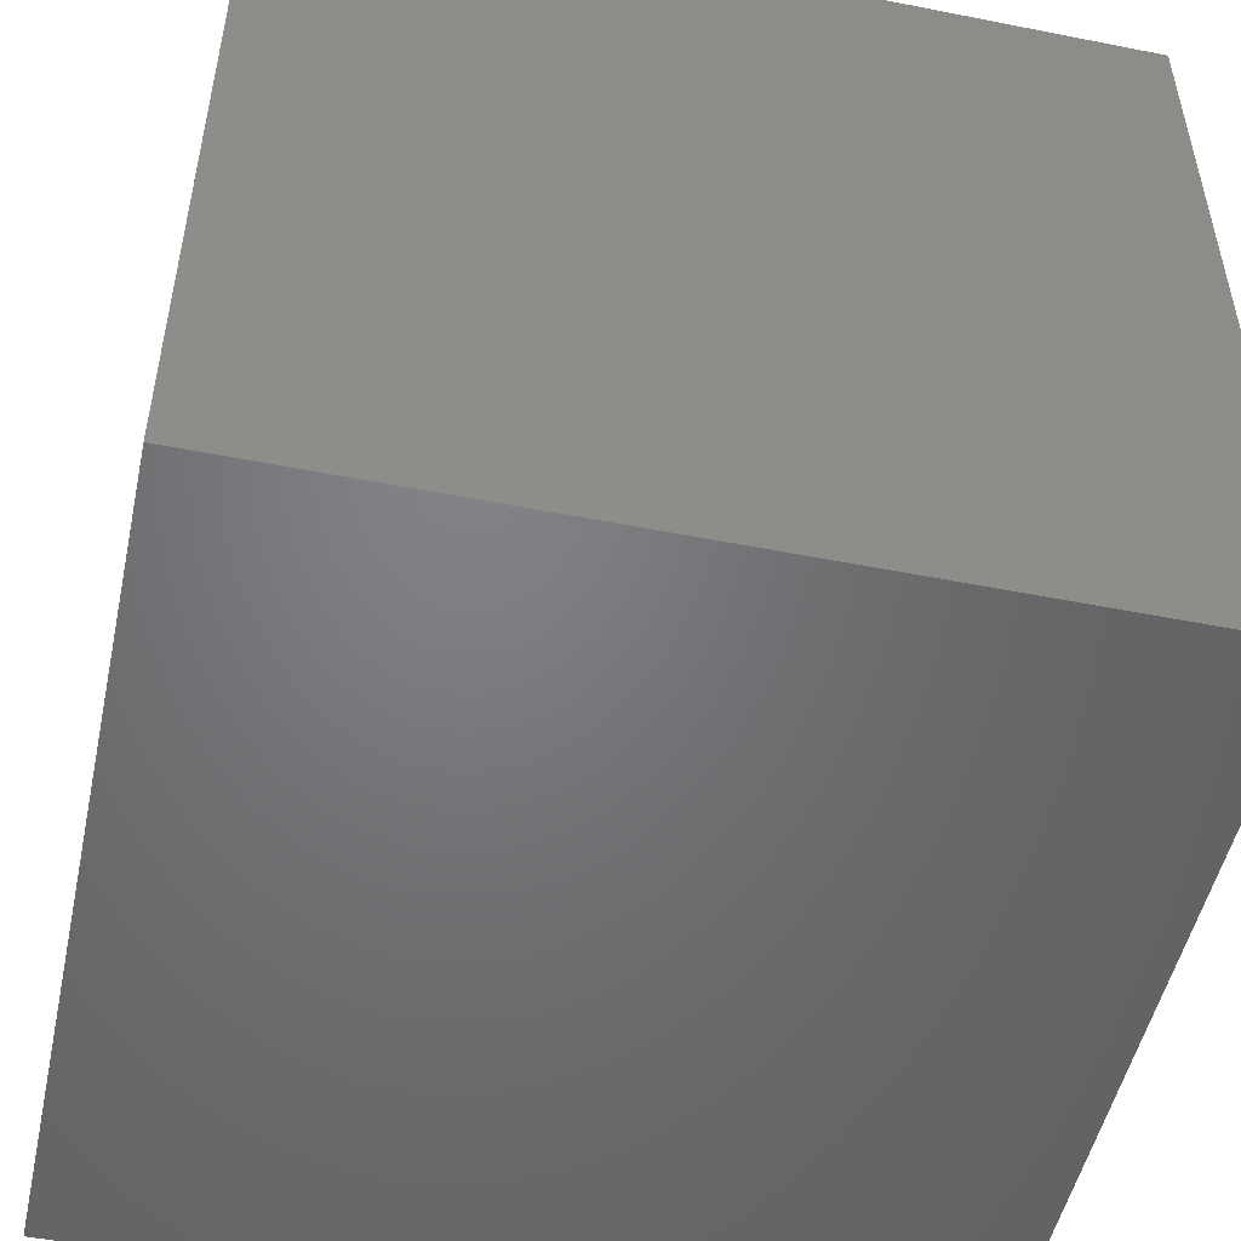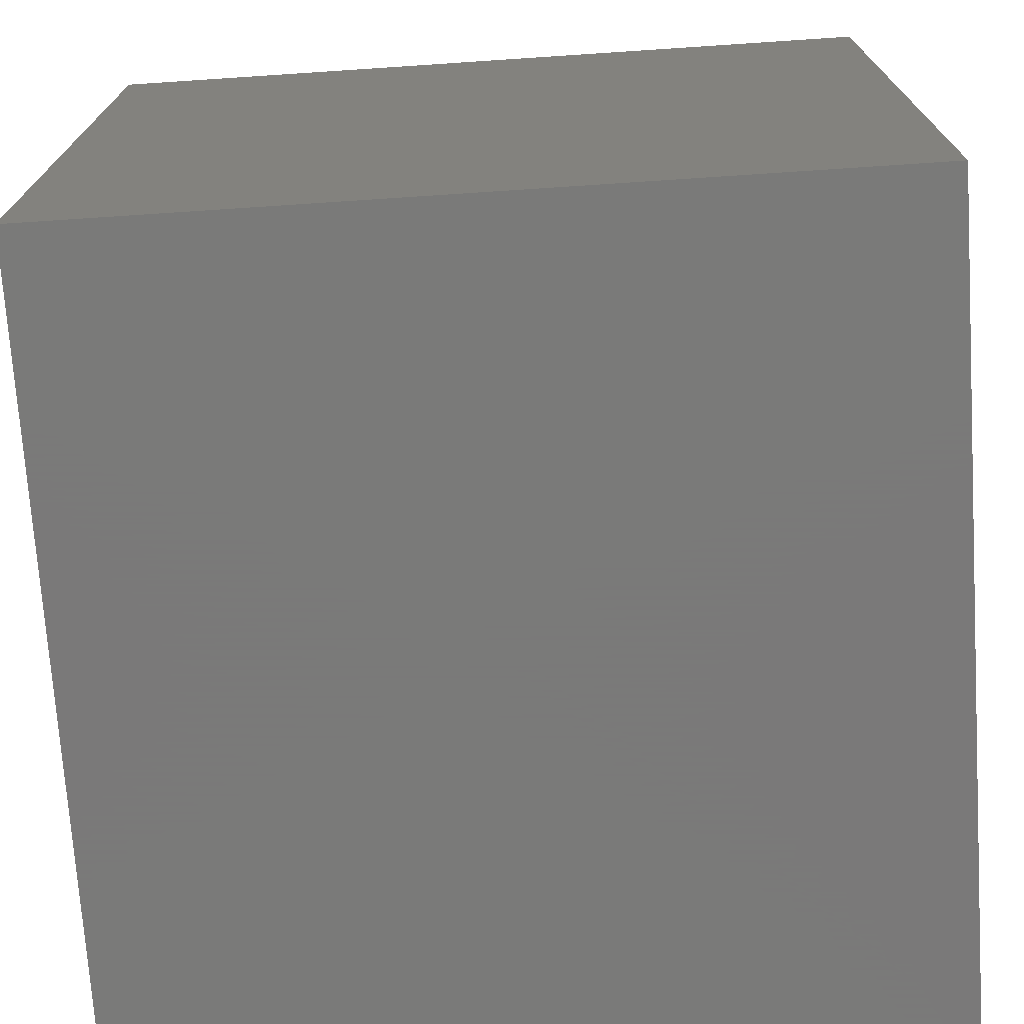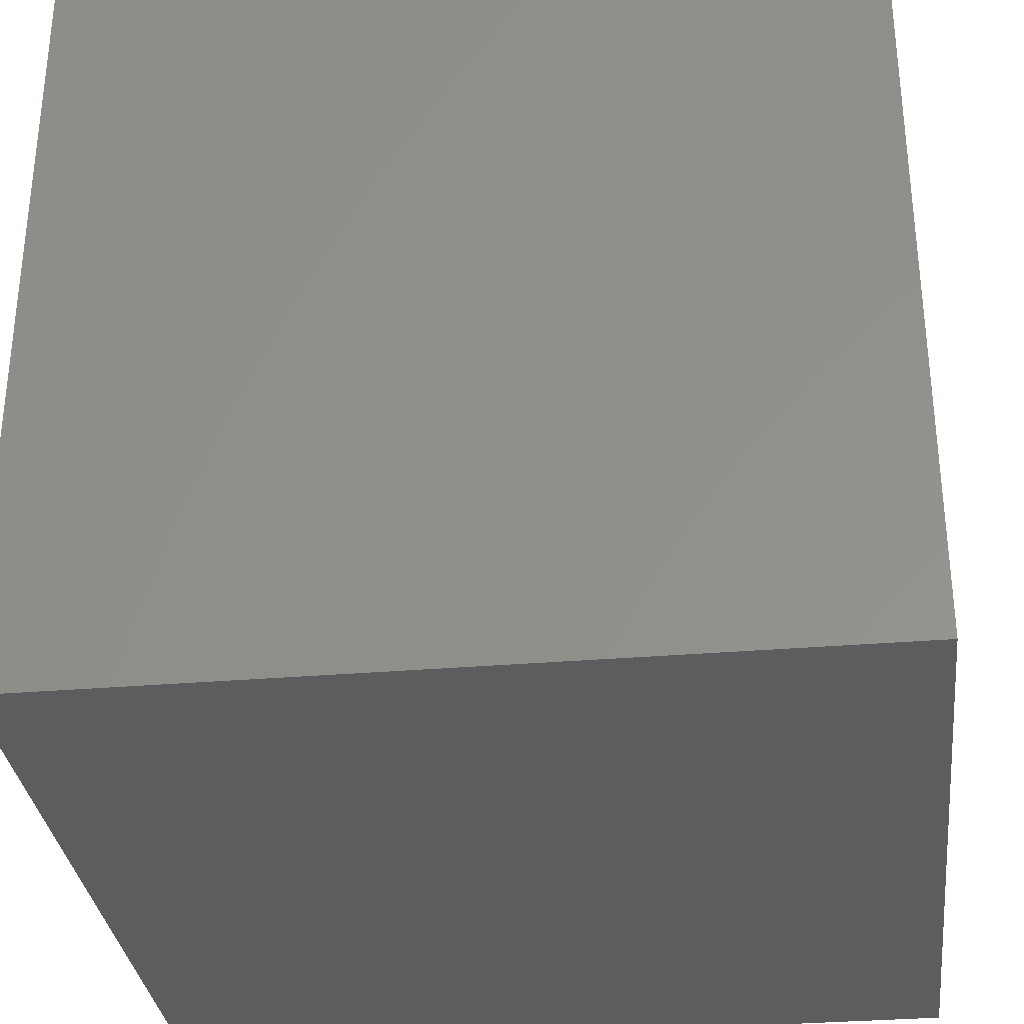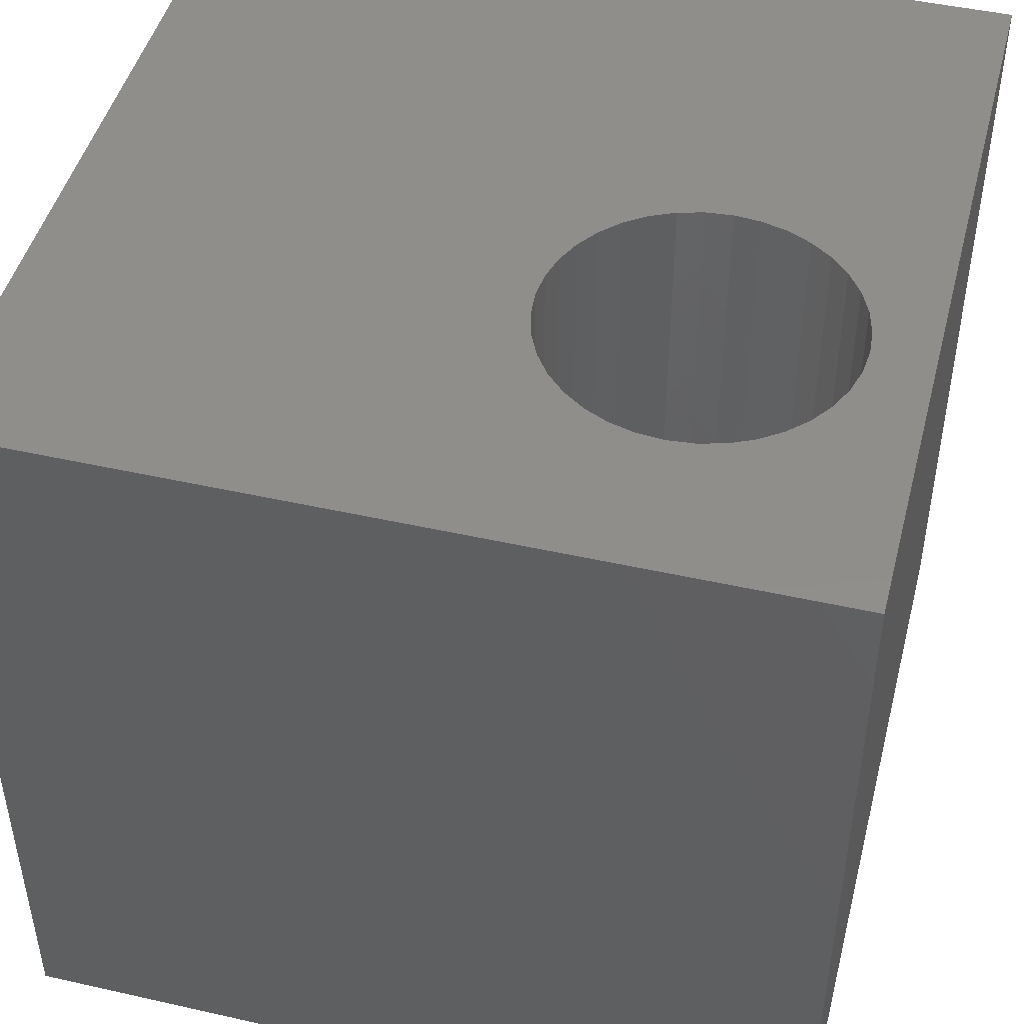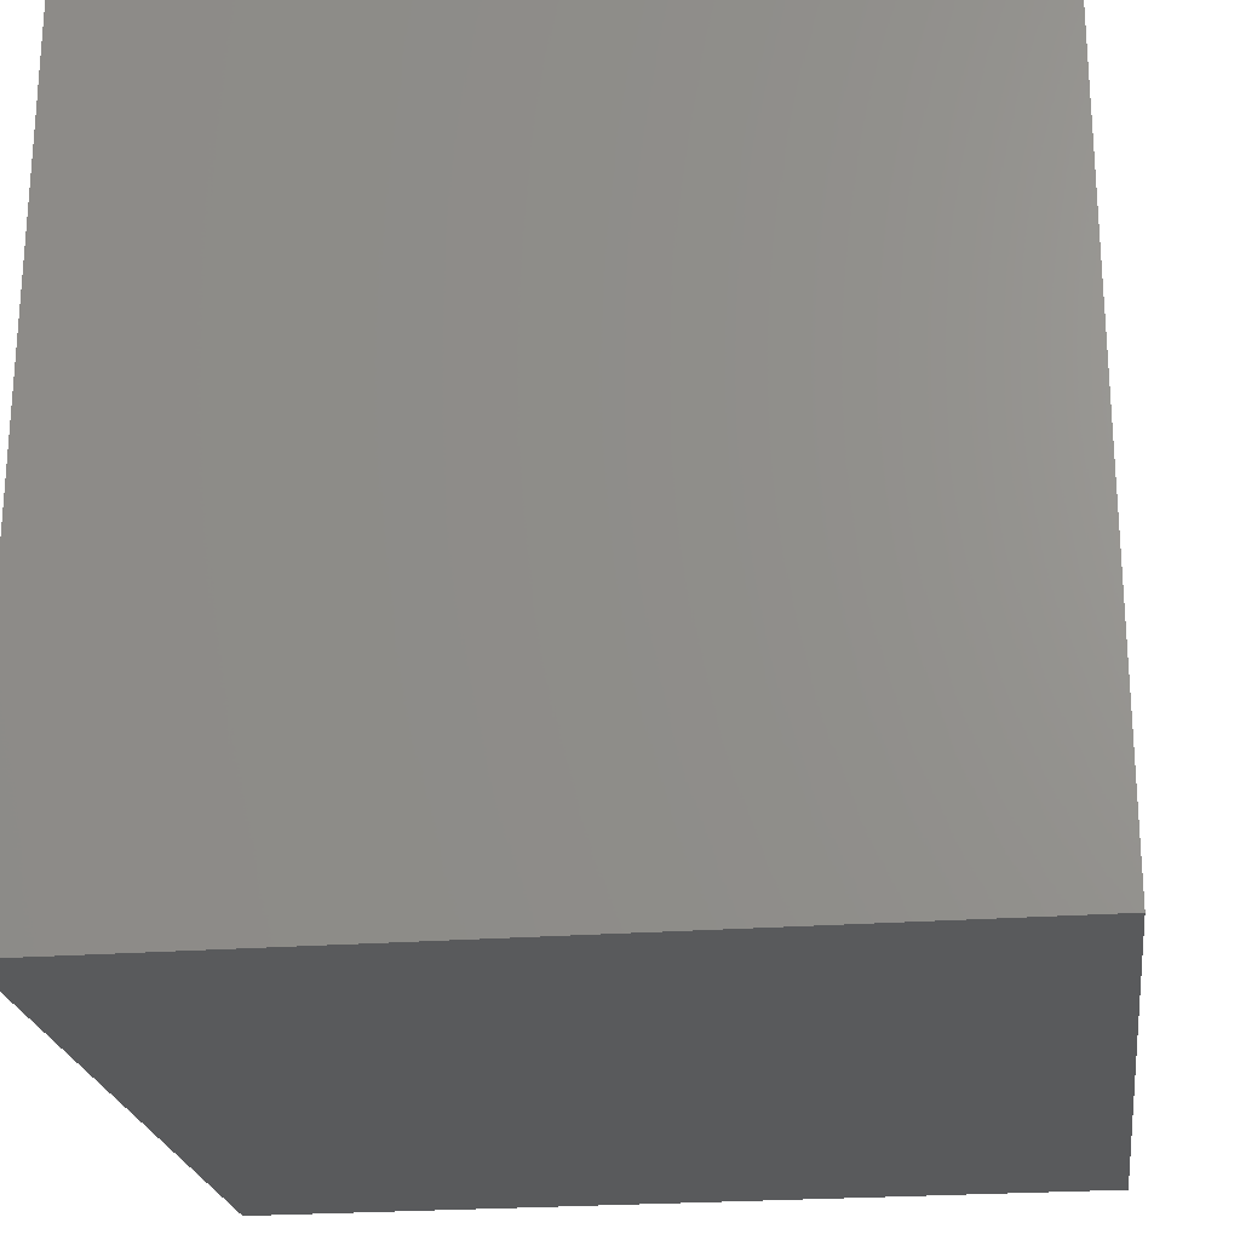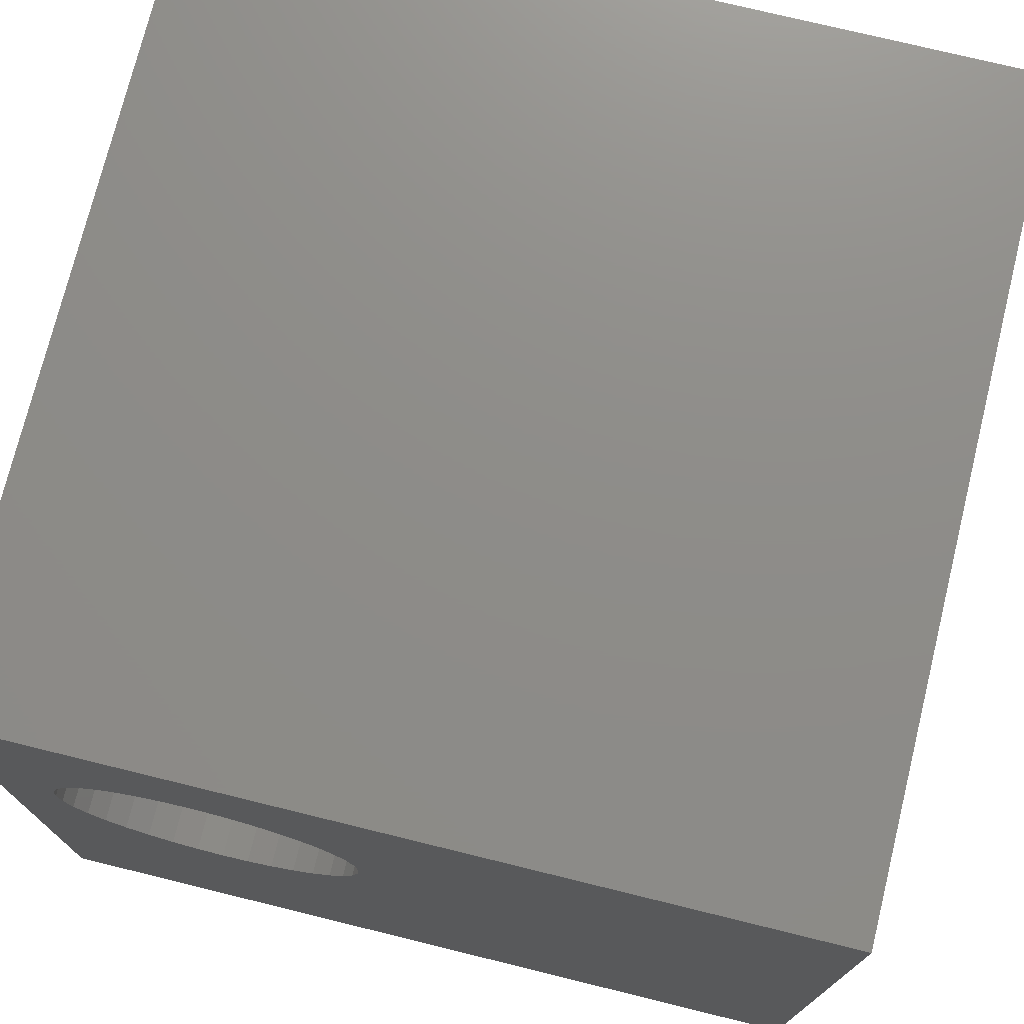
<metadata>
{"format":"stl","ext":"stl","renderer":"f3d","projection":"perspective","resolution":1024,"background":"white","views":[{"elev":-50.7,"azim":-12.2,"up":"+Z"},{"elev":-72.7,"azim":3.8,"up":"+Z"},{"elev":-32.4,"azim":-173.3,"up":"+Z"},{"elev":46.6,"azim":-165.6,"up":"+Z"},{"elev":-23.1,"azim":-82.5,"up":"+Z"},{"elev":74.5,"azim":13.8,"up":"+Y"}]}
</metadata>
<code>
# stl→obj: 80 verts, 156 faces
v 0 10 10
v 0 10 0
v 0 0 10
v 0 0 0
v 3.18 8.091 10
v 3.47 7.956 10
v 10 10 10
v 4.387 6.368 10
v 10 0 10
v 4.359 6.049 10
v 4.277 5.74 10
v 1.636 7.956 10
v 1.926 8.091 10
v 4.141 7.285 10
v 4.277 6.995 10
v 4.359 6.686 10
v 2.235 8.174 10
v 2.553 8.202 10
v 2.872 8.174 10
v 3.732 7.773 10
v 3.958 7.547 10
v 4.141 5.451 10
v 3.958 5.189 10
v 3.732 4.963 10
v 2.553 4.534 10
v 2.235 4.562 10
v 1.926 4.644 10
v 1.636 4.779 10
v 1.374 4.963 10
v 0.8299 6.995 10
v 0.965 7.285 10
v 1.148 5.189 10
v 0.965 5.451 10
v 0.8299 5.74 10
v 3.47 4.779 10
v 3.18 4.644 10
v 2.872 4.562 10
v 1.148 7.547 10
v 1.374 7.773 10
v 0.7471 6.049 10
v 0.7193 6.368 10
v 0.7471 6.686 10
v 10 10 0
v 10 0 0
v 4.359 6.049 4.733
v 4.387 6.368 4.733
v 4.359 6.686 4.733
v 4.277 6.995 4.733
v 4.141 7.285 4.733
v 3.958 7.547 4.733
v 3.732 7.773 4.733
v 3.47 7.956 4.733
v 3.18 8.091 4.733
v 2.872 8.174 4.733
v 2.553 8.202 4.733
v 2.235 8.174 4.733
v 1.926 8.091 4.733
v 1.636 7.956 4.733
v 1.374 7.773 4.733
v 1.148 7.547 4.733
v 0.965 7.285 4.733
v 0.8299 6.995 4.733
v 0.7471 6.686 4.733
v 0.7193 6.368 4.733
v 0.7471 6.049 4.733
v 0.8299 5.74 4.733
v 0.965 5.451 4.733
v 1.148 5.189 4.733
v 1.374 4.963 4.733
v 1.636 4.779 4.733
v 1.926 4.644 4.733
v 2.235 4.562 4.733
v 2.553 4.534 4.733
v 2.872 4.562 4.733
v 3.18 4.644 4.733
v 3.47 4.779 4.733
v 3.732 4.963 4.733
v 3.958 5.189 4.733
v 4.141 5.451 4.733
v 4.277 5.74 4.733
f 1 2 3
f 3 2 4
f 5 6 7
f 7 8 9
f 9 8 10
f 9 10 11
f 1 12 13
f 14 15 7
f 7 15 16
f 7 16 8
f 13 17 1
f 1 17 18
f 1 18 7
f 7 18 19
f 7 19 5
f 6 20 7
f 7 20 21
f 7 21 14
f 11 22 9
f 9 22 23
f 9 23 24
f 3 25 26
f 26 27 3
f 3 27 28
f 3 28 29
f 30 31 1
f 29 32 3
f 3 32 33
f 3 33 34
f 24 35 9
f 9 35 36
f 9 36 3
f 3 36 37
f 3 37 25
f 31 38 1
f 1 38 39
f 1 39 12
f 34 40 3
f 3 40 41
f 3 41 1
f 1 41 42
f 1 42 30
f 43 7 44
f 44 7 9
f 2 43 4
f 4 43 44
f 7 43 1
f 1 43 2
f 44 9 4
f 4 9 3
f 45 8 46
f 46 8 16
f 46 16 47
f 47 16 15
f 47 15 48
f 48 15 14
f 48 14 49
f 49 14 21
f 49 21 50
f 50 21 20
f 50 20 51
f 51 20 6
f 51 6 52
f 52 6 5
f 52 5 53
f 53 5 19
f 53 19 54
f 54 19 18
f 54 18 55
f 55 18 17
f 55 17 56
f 56 17 13
f 56 13 57
f 57 13 12
f 57 12 58
f 58 12 39
f 58 39 59
f 59 39 38
f 59 38 60
f 60 38 31
f 60 31 61
f 61 31 30
f 61 30 62
f 62 30 42
f 62 42 63
f 63 42 41
f 63 41 64
f 64 41 40
f 64 40 65
f 65 40 34
f 65 34 66
f 66 34 33
f 66 33 67
f 67 33 32
f 67 32 68
f 68 32 29
f 68 29 69
f 69 29 28
f 69 28 70
f 70 28 27
f 70 27 71
f 71 27 26
f 71 26 72
f 72 26 25
f 72 25 73
f 73 25 37
f 73 37 74
f 74 37 36
f 74 36 75
f 75 36 35
f 75 35 76
f 76 35 24
f 76 24 77
f 77 24 23
f 77 23 78
f 78 23 22
f 78 22 79
f 79 22 11
f 79 11 80
f 80 11 10
f 80 10 45
f 45 10 8
f 50 51 72
f 73 74 48
f 73 48 72
f 72 48 49
f 72 49 50
f 51 52 72
f 72 52 53
f 72 53 54
f 54 55 72
f 72 55 56
f 72 56 71
f 71 56 70
f 74 75 48
f 48 75 76
f 48 76 77
f 80 45 48
f 48 45 46
f 48 46 47
f 77 78 48
f 48 78 79
f 48 79 80
f 70 56 69
f 69 56 57
f 69 57 58
f 61 62 60
f 60 62 63
f 60 63 64
f 58 59 69
f 69 59 60
f 69 60 68
f 68 60 67
f 64 65 60
f 60 65 66
f 60 66 67

</code>
